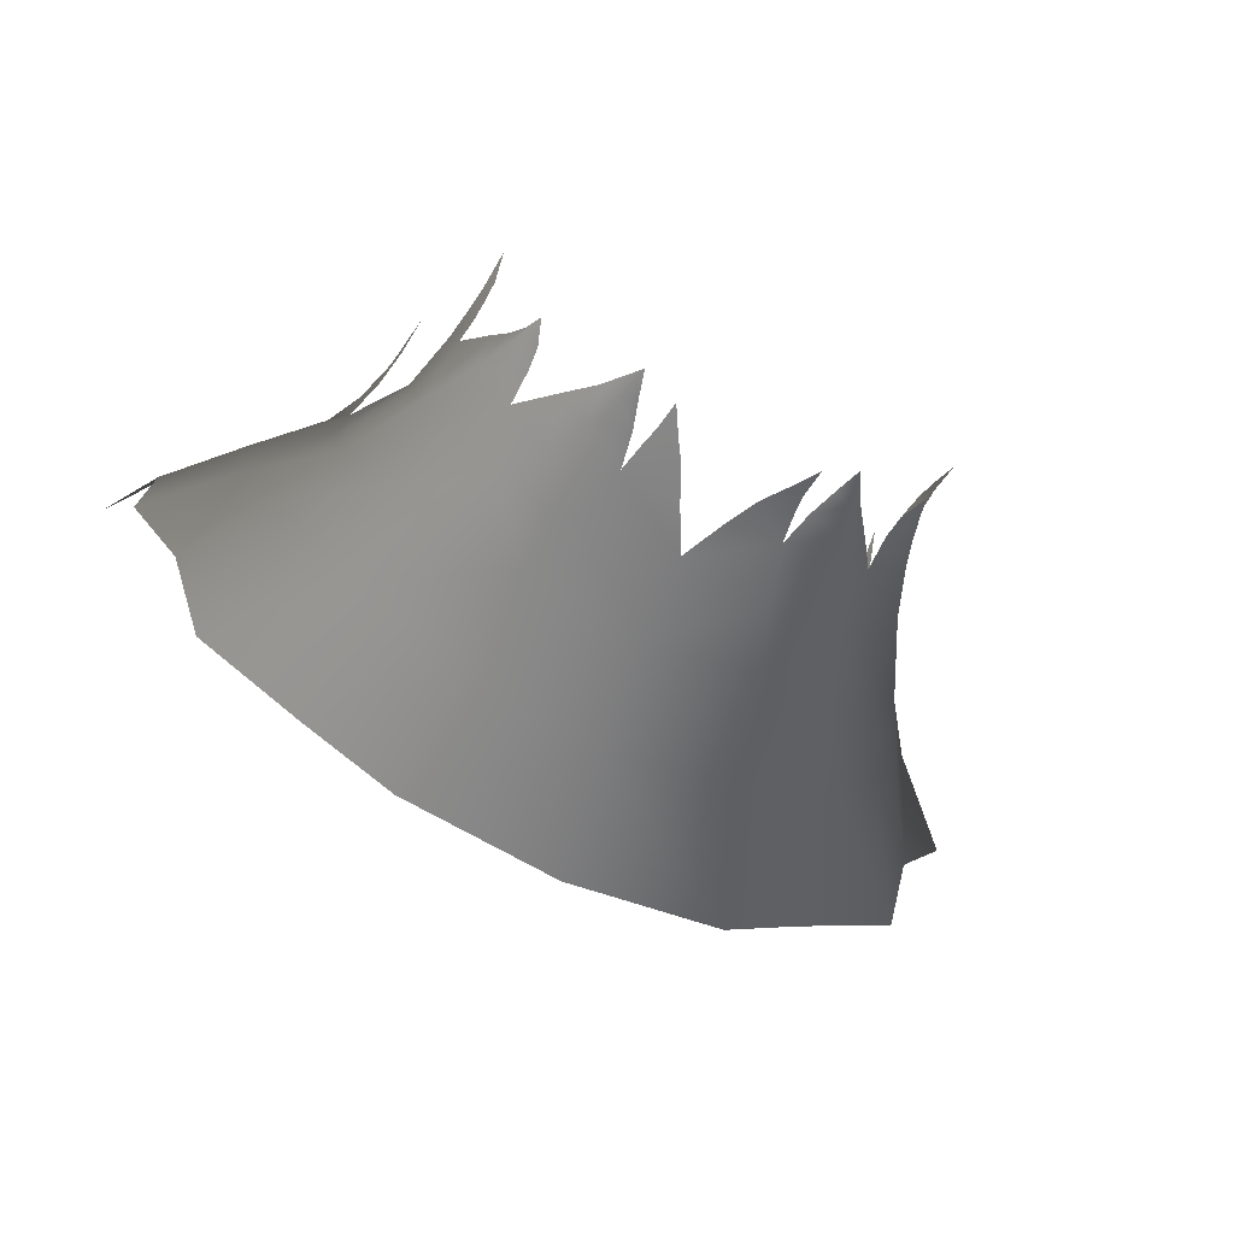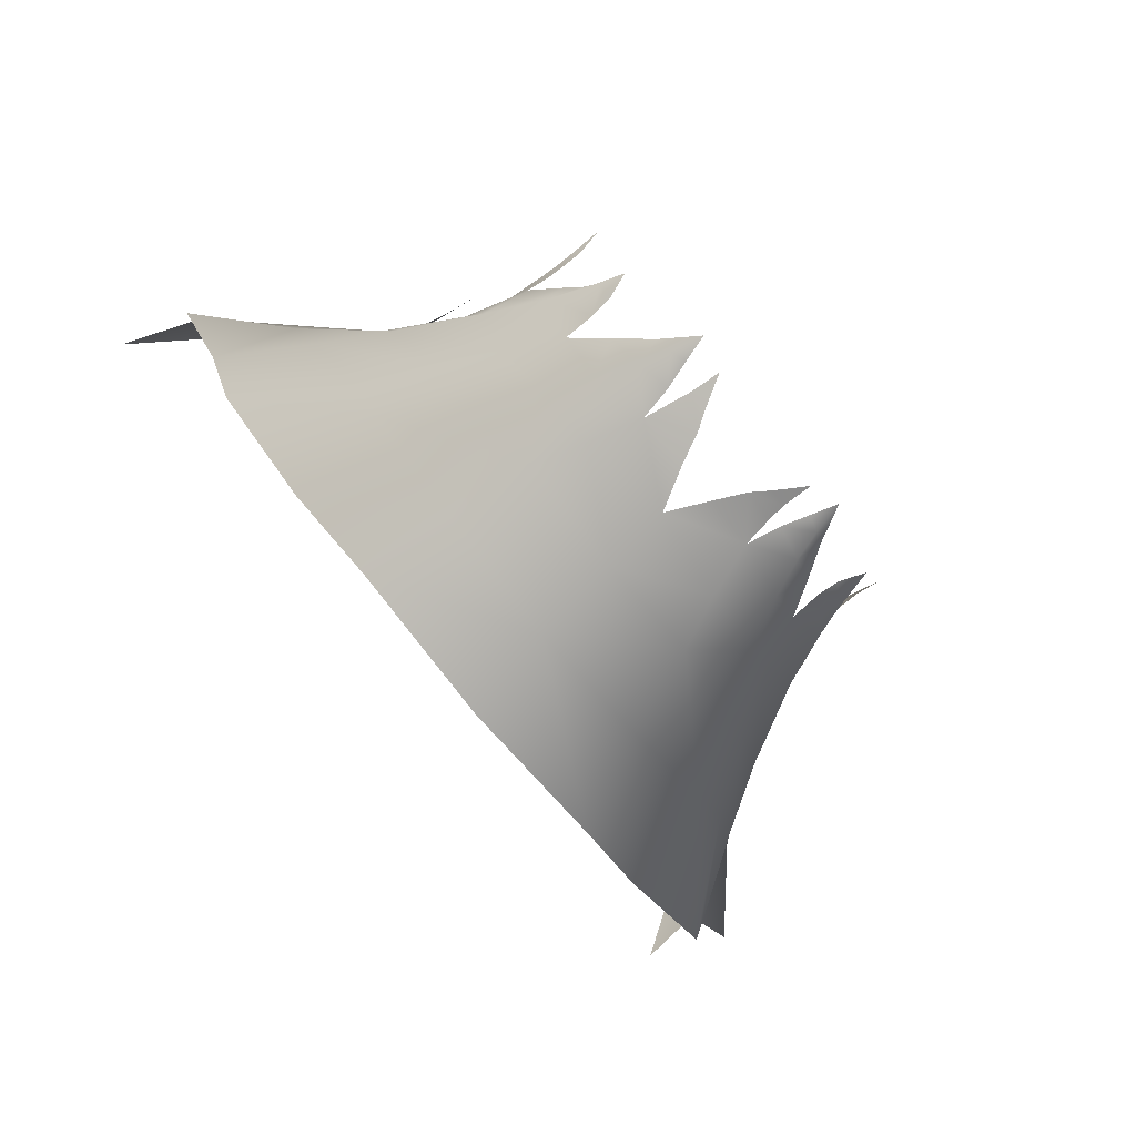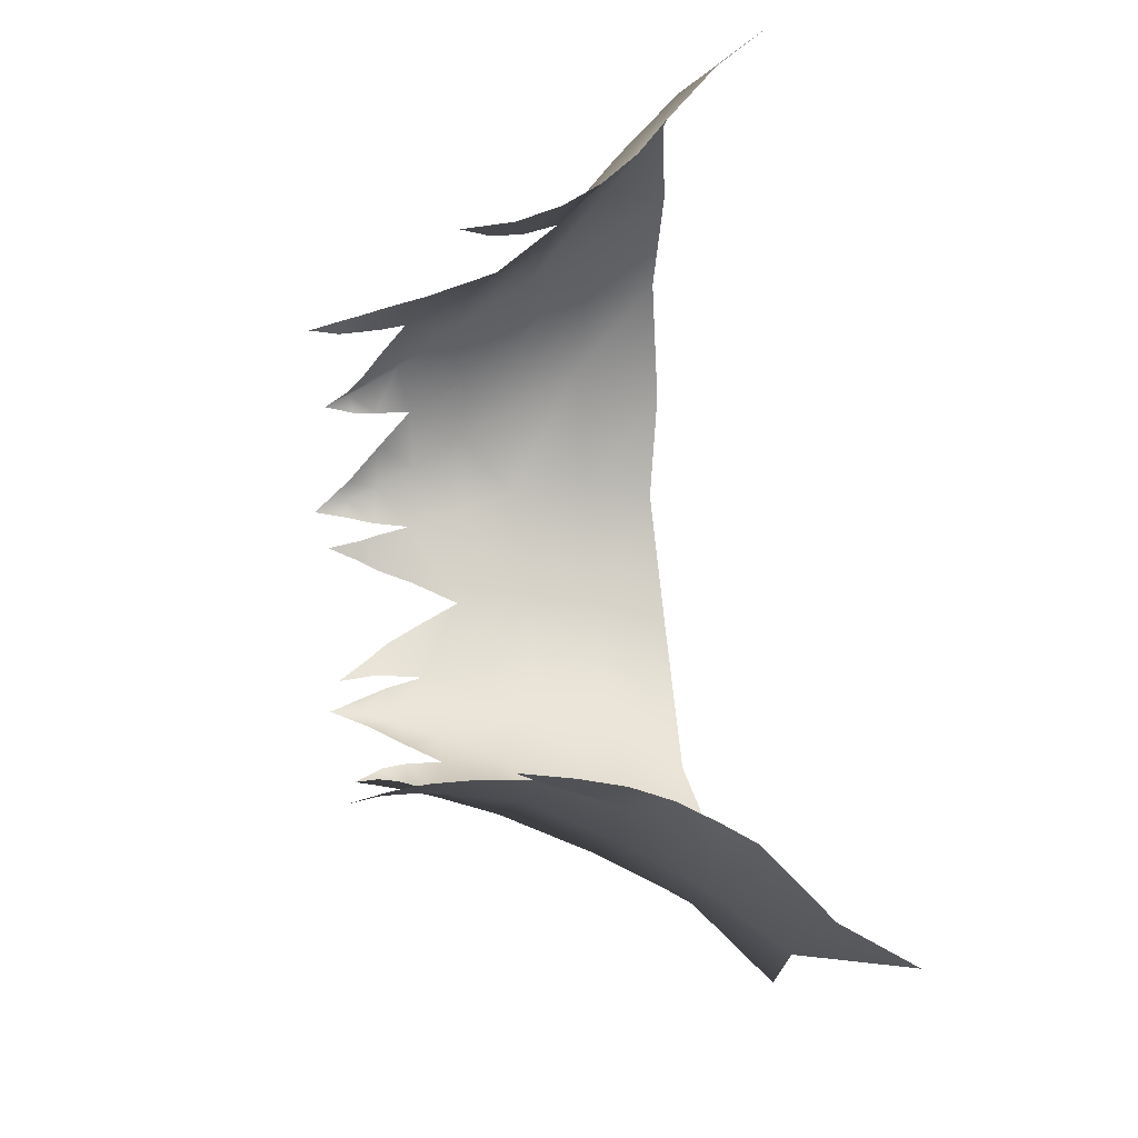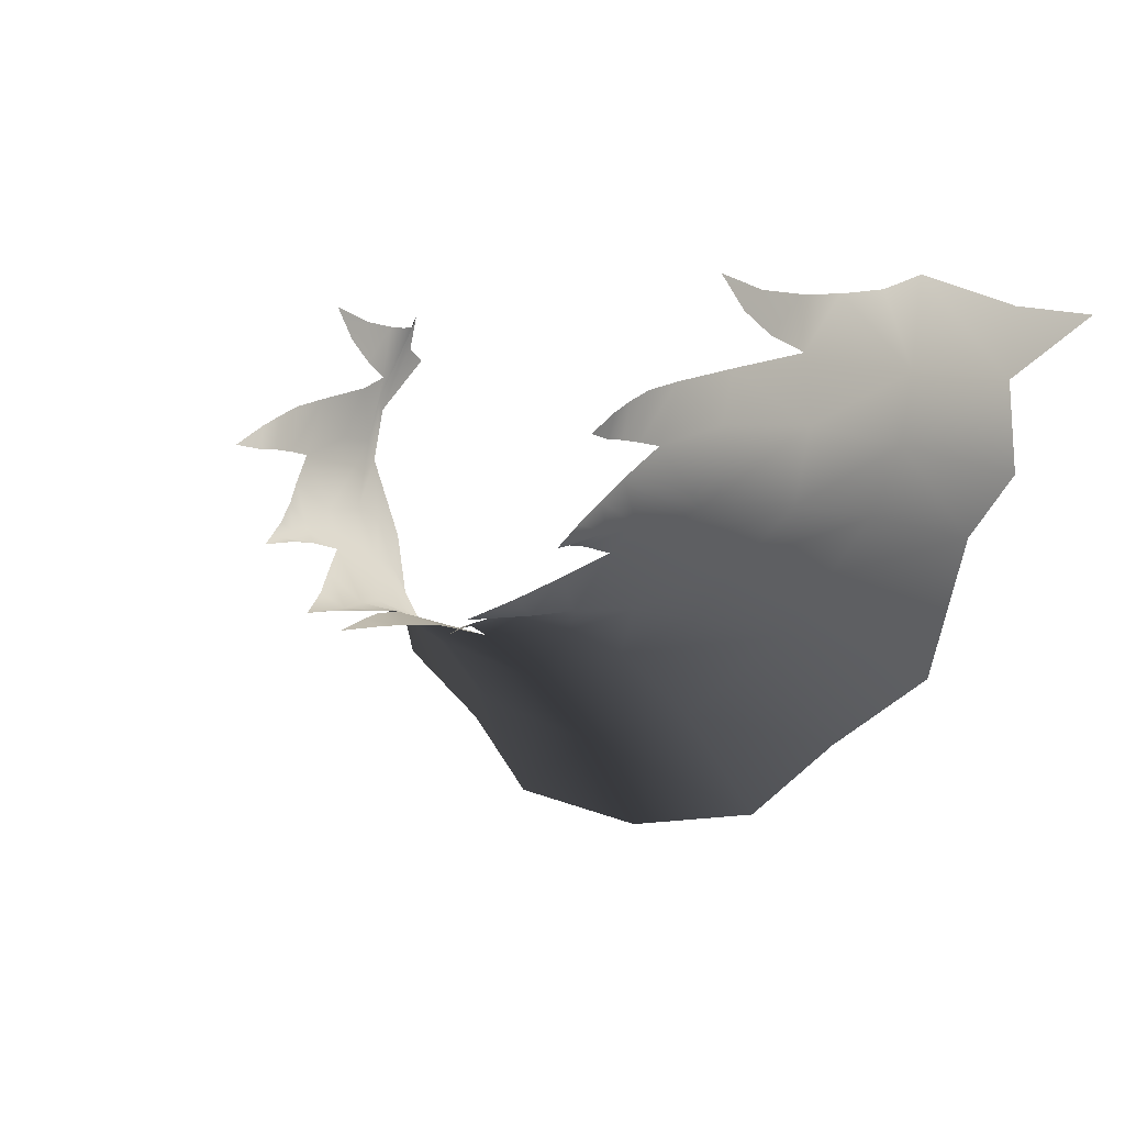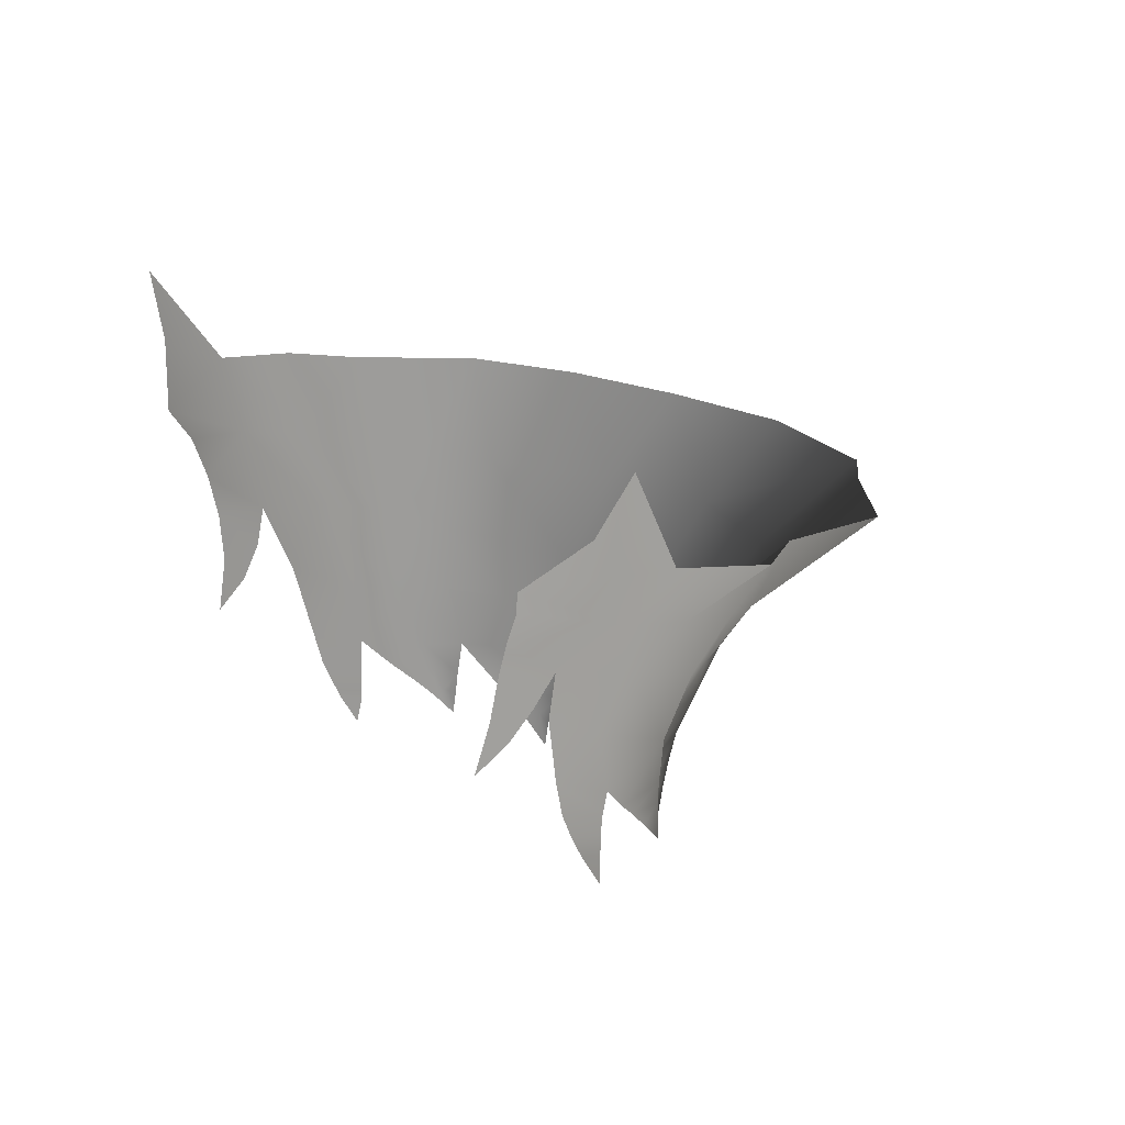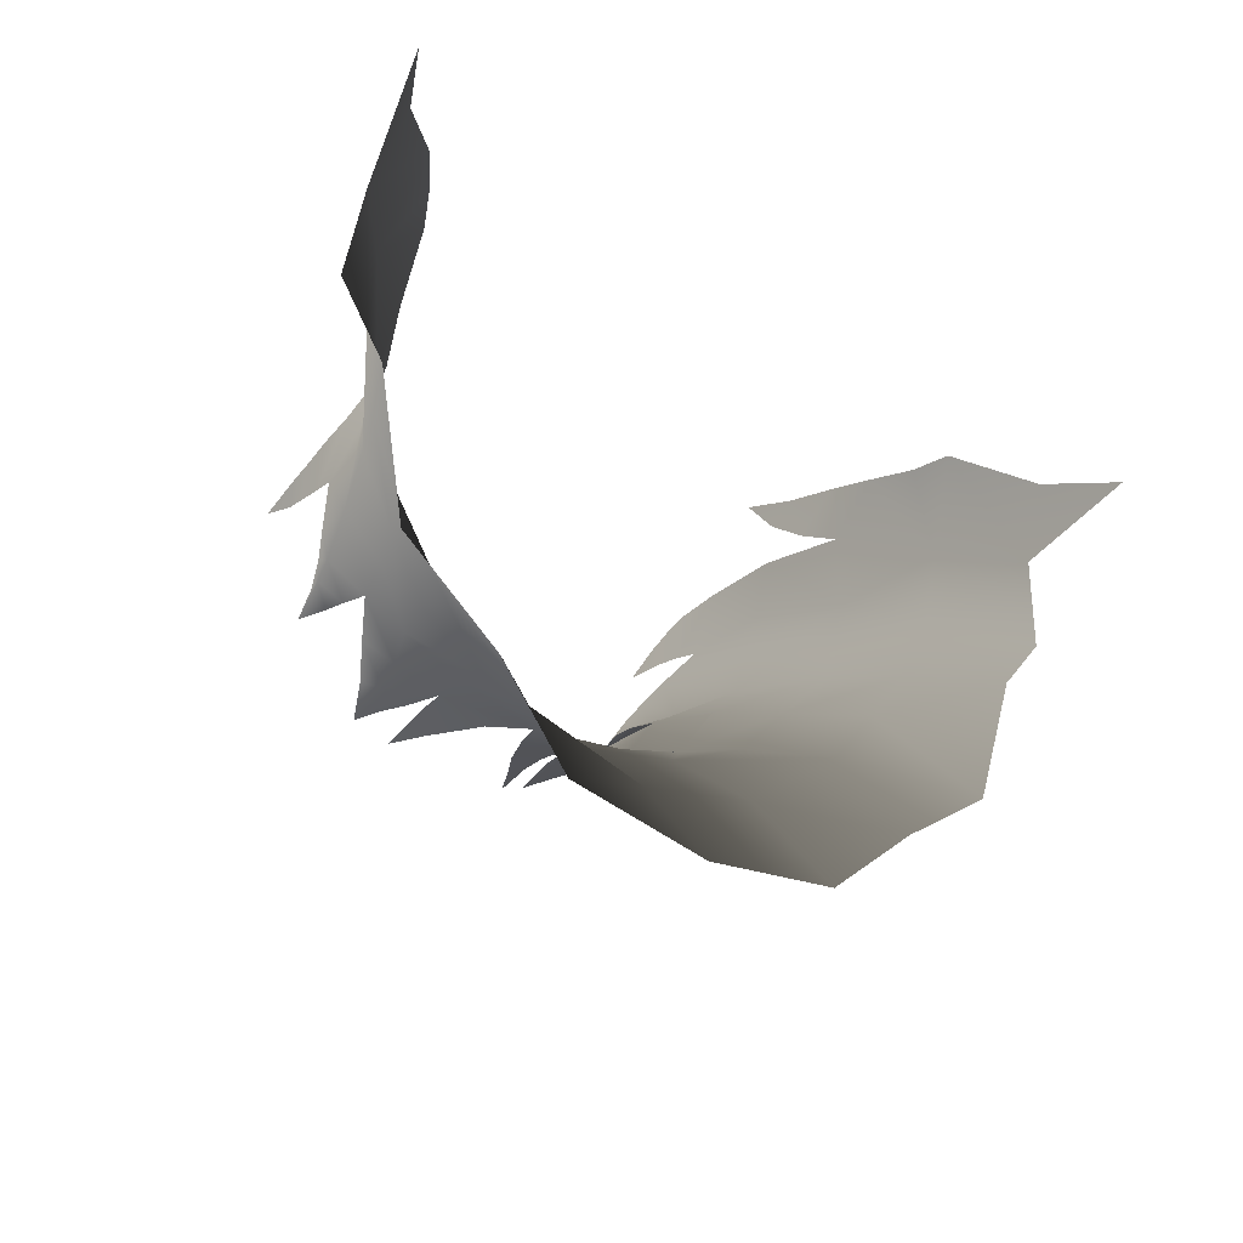
<metadata>
{"format":"obj","ext":"obj","renderer":"f3d","projection":"perspective","resolution":1024,"background":"white","views":[{"elev":-59.9,"azim":-27.2,"up":"+Z"},{"elev":-77.3,"azim":-50.8,"up":"+Z"},{"elev":72.7,"azim":83.9,"up":"+Z"},{"elev":1.3,"azim":41.8,"up":"+Z"},{"elev":19.0,"azim":56.1,"up":"+Y"},{"elev":-29.8,"azim":136.6,"up":"+Z"}]}
</metadata>
<code>
g M_HairBK01
v -0.06228 1.534 -0.02804
v -0.06432 1.529 -0.03899
v -0.06958 1.544 -0.02918
v 0.03989 1.503 -0.02628
v 0.03963 1.499 -0.02942
v 0.03872 1.495 -0.02448
v 0.04081 1.504 -0.03268
v 0.04165 1.509 -0.02652
v 0.04271 1.509 -0.03482
v 0.04431 1.515 -0.02621
v 0.05427 1.519 -0.03749
v 0.04802 1.521 -0.02539
v 0.05156 1.525 -0.0232
v 0.04481 1.507 -0.0452
v 0.03743 1.499 -0.03723
v 0.06381 1.529 -0.0386
v 0.06174 1.534 -0.02774
v 0.06857 1.544 -0.02875
v 0.05369 1.517 -0.04799
v 0.06569 1.527 -0.05199
v 0.05842 1.527 -0.06098
v 0.03826 1.496 -0.04524
v 0.03745 1.492 -0.05678
v 0.03583 1.489 -0.03947
v 0.04421 1.504 -0.05645
v 0.05025 1.514 -0.05802
v 0.03557 1.485 -0.04835
v 0.0351 1.482 -0.04792
v 0.03542 1.483 -0.04081
v 0.03493 1.478 -0.04767
v 0.03531 1.48 -0.04244
v 0.03494 1.475 -0.04767
v 0.03542 1.476 -0.04407
v 0.0357 1.471 -0.04707
v 0.03298 1.481 -0.05276
v 0.04468 1.512 -0.06609
v 0.05292 1.525 -0.08119
v 0.03687 1.502 -0.06435
v 0.037 1.511 -0.0752
v 0.03672 1.524 -0.09182
v 0.03344 1.483 -0.05898
v 0.03129 1.478 -0.05585
v 0.0315 1.493 -0.06291
v 0.02756 1.484 -0.06291
v 0.03183 1.479 -0.06
v 0.03004 1.475 -0.05885
v 0.02591 1.491 -0.07098
v 0.02749 1.479 -0.06195
v 0.02784 1.476 -0.06173
v 0.03063 1.475 -0.061
v 0.02939 1.472 -0.06206
v 0.02978 1.5 -0.07229
v 0.01765 1.498 -0.07767
v 0.02145 1.484 -0.07102
v 0.02362 1.479 -0.06614
v 0.02019 1.511 -0.08751
v 0.02358 1.522 -0.1031
v -3.644e-05 1.511 -0.09239
v -4.562e-05 1.522 -0.1067
v -2.06e-06 1.499 -0.08211
v 0.01483 1.491 -0.07406
v 2.379e-10 1.489 -0.07536
v 0.01214 1.482 -0.07199
v 0.003486 1.482 -0.07368
v 0.005889 1.477 -0.07362
v 0.01134 1.477 -0.07212
v 0.01089 1.474 -0.07274
v 0.007853 1.474 -0.07381
v 0.01076 1.469 -0.07432
v 0.01885 1.478 -0.07156
v 0.01324 1.477 -0.07179
v 0.01964 1.474 -0.06916
v 0.01735 1.473 -0.07171
v 0.01469 1.472 -0.07163
v 0.01602 1.468 -0.07188
v -0.03969 1.499 -0.02944
v -0.03995 1.503 -0.0263
v -0.03872 1.495 -0.02448
v -0.04098 1.504 -0.03274
v -0.04181 1.509 -0.02657
v -0.04297 1.509 -0.03493
v -0.04455 1.515 -0.02629
v -0.05435 1.519 -0.03772
v -0.04818 1.521 -0.0255
v -0.05168 1.525 -0.02333
v -0.04502 1.508 -0.04536
v -0.03756 1.499 -0.03728
v -0.06432 1.529 -0.03899
v -0.06228 1.534 -0.02804
v -0.05379 1.517 -0.04827
v -0.06621 1.528 -0.05245
v -0.0586 1.527 -0.06141
v -0.03843 1.496 -0.04531
v -0.03763 1.492 -0.05686
v -0.03586 1.489 -0.03948
v -0.04445 1.505 -0.05665
v -0.0356 1.485 -0.04836
v -0.0351 1.482 -0.04793
v -0.03542 1.483 -0.04081
v -0.03493 1.478 -0.04767
v -0.03531 1.48 -0.04244
v -0.03494 1.475 -0.04767
v -0.03542 1.476 -0.04407
v -0.0357 1.471 -0.04707
v -0.03299 1.481 -0.05276
v -0.05039 1.515 -0.05832
v -0.0586 1.527 -0.06141
v -0.03348 1.483 -0.059
v -0.03129 1.478 -0.05585
v -0.03184 1.479 -0.06
v -0.03004 1.475 -0.05885
v -0.03063 1.475 -0.061
v -0.02939 1.472 -0.06206
v -0.02784 1.476 -0.06173
v -0.02749 1.479 -0.06195
v -0.02759 1.484 -0.06293
v -0.03164 1.493 -0.06299
v -0.03725 1.502 -0.06452
v -0.02599 1.491 -0.07104
v -0.03164 1.493 -0.06299
v -0.0449 1.513 -0.06638
v -0.0586 1.527 -0.06141
v -0.02147 1.484 -0.07103
v -0.02362 1.479 -0.06614
v -0.01885 1.478 -0.07156
v -0.01964 1.474 -0.06916
v -0.01735 1.473 -0.07171
v -0.01602 1.468 -0.07188
v -0.01469 1.472 -0.07163
v -0.01324 1.477 -0.07179
v -0.01214 1.482 -0.07199
v -0.01485 1.491 -0.07408
v -0.03735 1.512 -0.07545
v -0.03001 1.5 -0.07242
v -0.01772 1.499 -0.07773
v -0.05302 1.526 -0.08157
v -0.03706 1.525 -0.0921
v -0.02036 1.511 -0.08764
v -0.02376 1.522 -0.1032
v -3.644e-05 1.511 -0.09239
v -4.562e-05 1.522 -0.1067
v -2.06e-06 1.499 -0.08211
v 2.379e-10 1.489 -0.07536
v -0.003486 1.482 -0.07368
v -0.005889 1.477 -0.07362
v -0.01134 1.477 -0.07212
v -0.01089 1.474 -0.07274
v -0.007853 1.474 -0.07381
v -0.01076 1.469 -0.07432
g M_HairBK01_0
f 3 2 1
f 6 5 4
f 5 7 4
f 4 7 8
f 9 8 7
f 10 8 9
f 9 11 10
f 12 10 11
f 12 11 13
f 9 14 11
f 15 14 9
f 11 16 13
f 17 13 16
f 18 17 16
f 11 19 16
f 19 11 14
f 20 16 19
f 20 19 21
f 22 14 15
f 23 14 22
f 22 15 24
f 19 14 25
f 23 25 14
f 26 21 19
f 19 25 26
f 27 22 24
f 23 22 27
f 27 24 28
f 29 28 24
f 28 29 30
f 31 30 29
f 30 31 32
f 33 32 31
f 34 32 33
f 35 23 27
f 26 36 21
f 37 21 36
f 36 26 38
f 25 38 26
f 37 36 39
f 39 36 38
f 37 39 40
f 35 41 23
f 35 42 41
f 23 43 25
f 38 25 43
f 44 43 23
f 23 41 44
f 42 45 41
f 42 46 45
f 38 43 47
f 47 43 44
f 48 44 41
f 41 45 48
f 48 45 49
f 46 50 45
f 50 49 45
f 51 50 46
f 51 49 50
f 38 47 52
f 39 38 52
f 39 52 53
f 52 47 53
f 54 47 44
f 44 55 54
f 56 39 53
f 56 40 39
f 57 40 56
f 58 57 56
f 56 53 58
f 59 57 58
f 58 53 60
f 53 47 61
f 53 61 60
f 54 61 47
f 61 62 60
f 61 63 62
f 63 61 54
f 64 62 63
f 65 64 63
f 63 66 65
f 66 67 65
f 67 68 65
f 69 68 67
f 54 70 63
f 54 55 70
f 70 71 63
f 72 70 55
f 70 73 71
f 73 70 72
f 74 71 73
f 73 72 75
f 73 75 74
f 78 77 76
f 76 77 79
f 77 80 79
f 81 79 80
f 82 81 80
f 81 82 83
f 84 83 82
f 84 85 83
f 81 83 86
f 87 81 86
f 83 85 88
f 89 88 85
f 83 88 90
f 90 86 83
f 91 90 88
f 91 92 90
f 93 87 86
f 94 93 86
f 93 95 87
f 90 96 86
f 94 86 96
f 97 95 93
f 94 97 93
f 97 98 95
f 99 95 98
f 98 100 99
f 101 99 100
f 100 102 101
f 103 101 102
f 104 103 102
f 105 97 94
f 90 106 96
f 106 90 107
f 105 94 108
f 105 108 109
f 109 108 110
f 109 110 111
f 111 110 112
f 113 111 112
f 113 112 114
f 112 115 114
f 110 115 112
f 108 115 110
f 115 108 116
f 94 116 108
f 94 96 117
f 116 94 117
f 118 117 96
f 96 106 118
f 118 119 117
f 119 116 120
f 121 118 106
f 106 122 121
f 123 116 119
f 116 123 124
f 123 125 124
f 126 124 125
f 127 126 125
f 127 128 126
f 127 129 128
f 129 127 130
f 125 130 127
f 125 131 130
f 123 131 125
f 123 119 132
f 131 123 132
f 133 118 121
f 118 134 119
f 133 134 118
f 134 135 119
f 135 132 119
f 133 135 134
f 136 133 121
f 136 121 107
f 136 137 133
f 138 133 137
f 138 135 133
f 139 138 137
f 140 138 139
f 138 140 135
f 141 140 139
f 140 142 135
f 135 142 132
f 132 142 143
f 132 143 131
f 144 131 143
f 145 131 144
f 131 145 146
f 146 145 147
f 147 145 148
f 149 147 148

</code>
